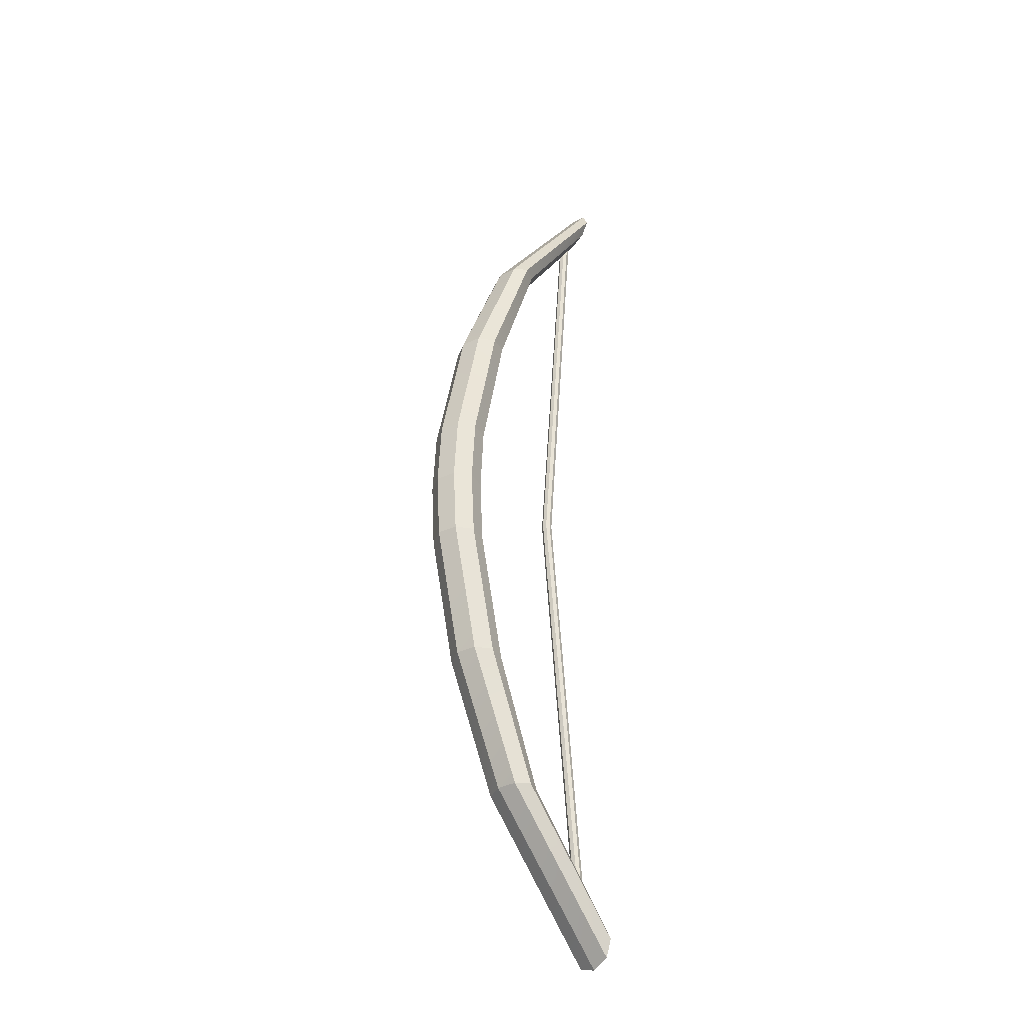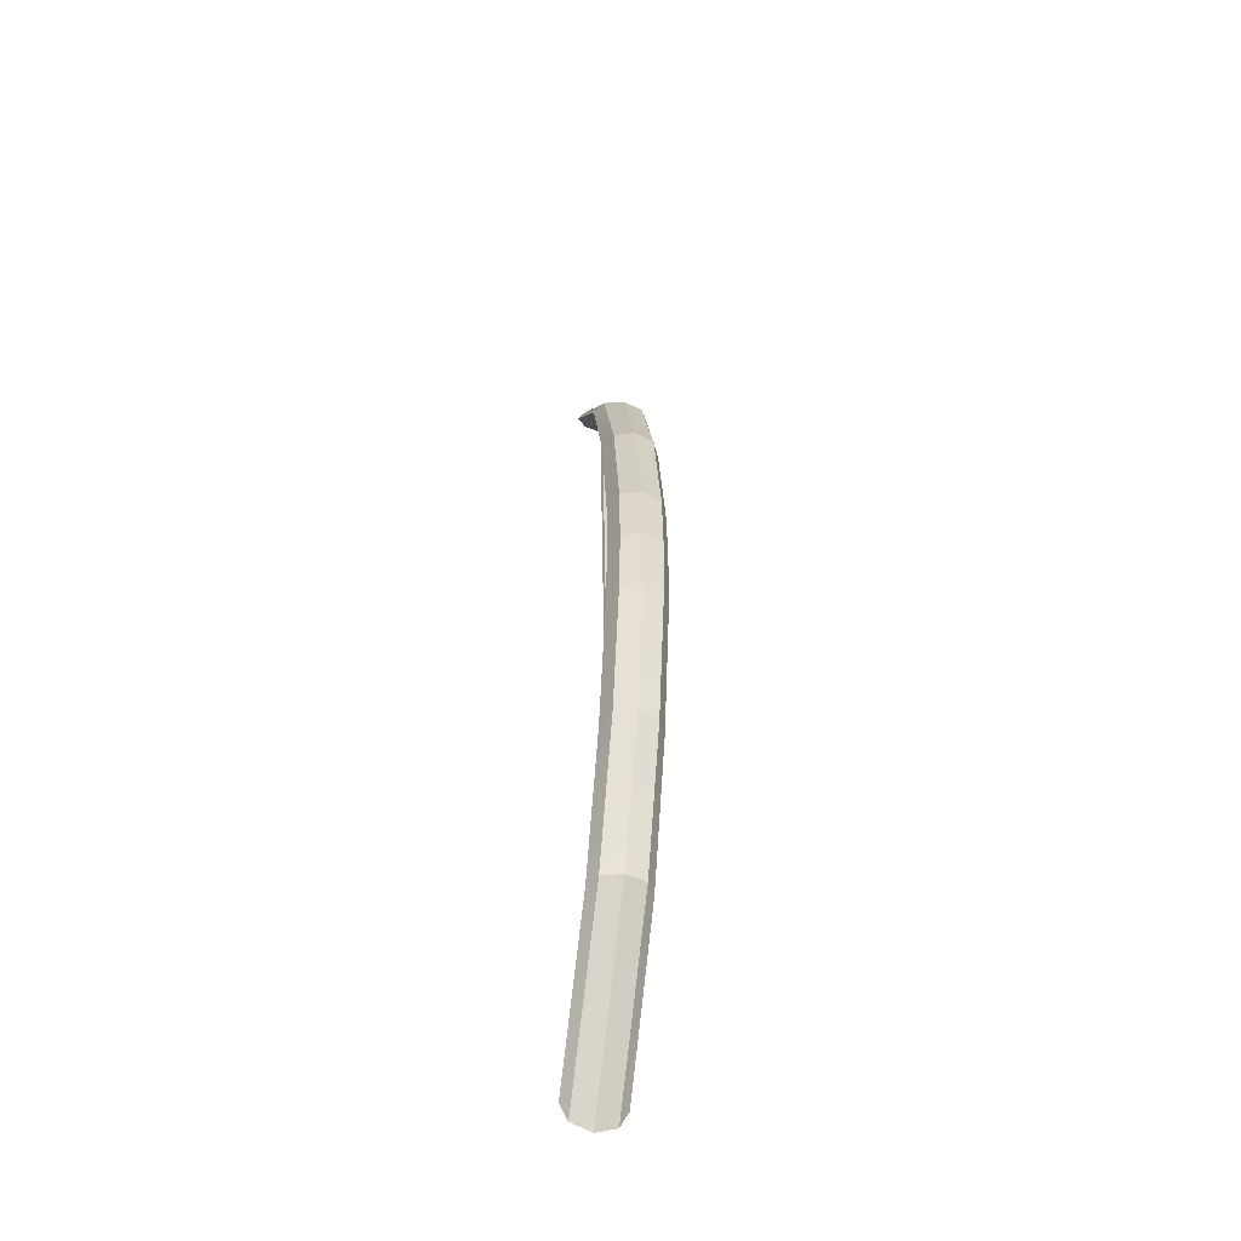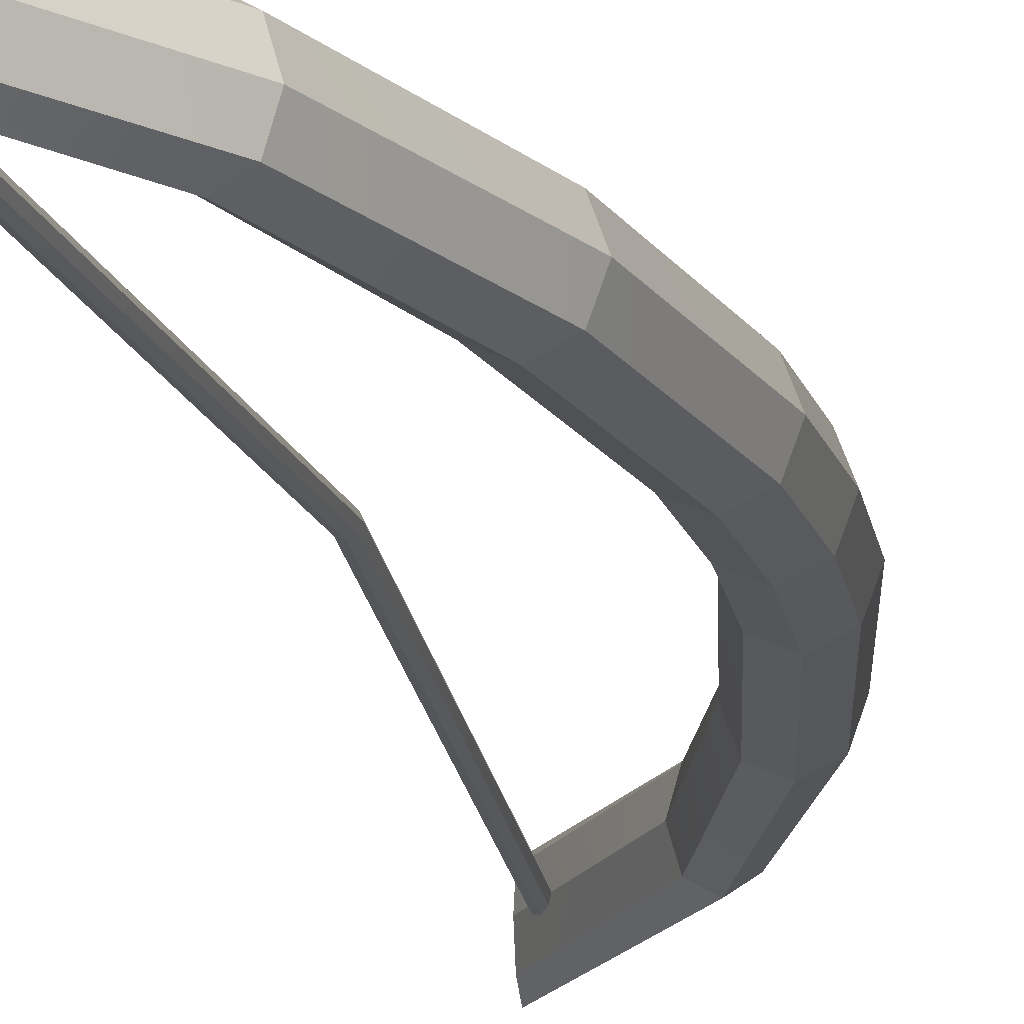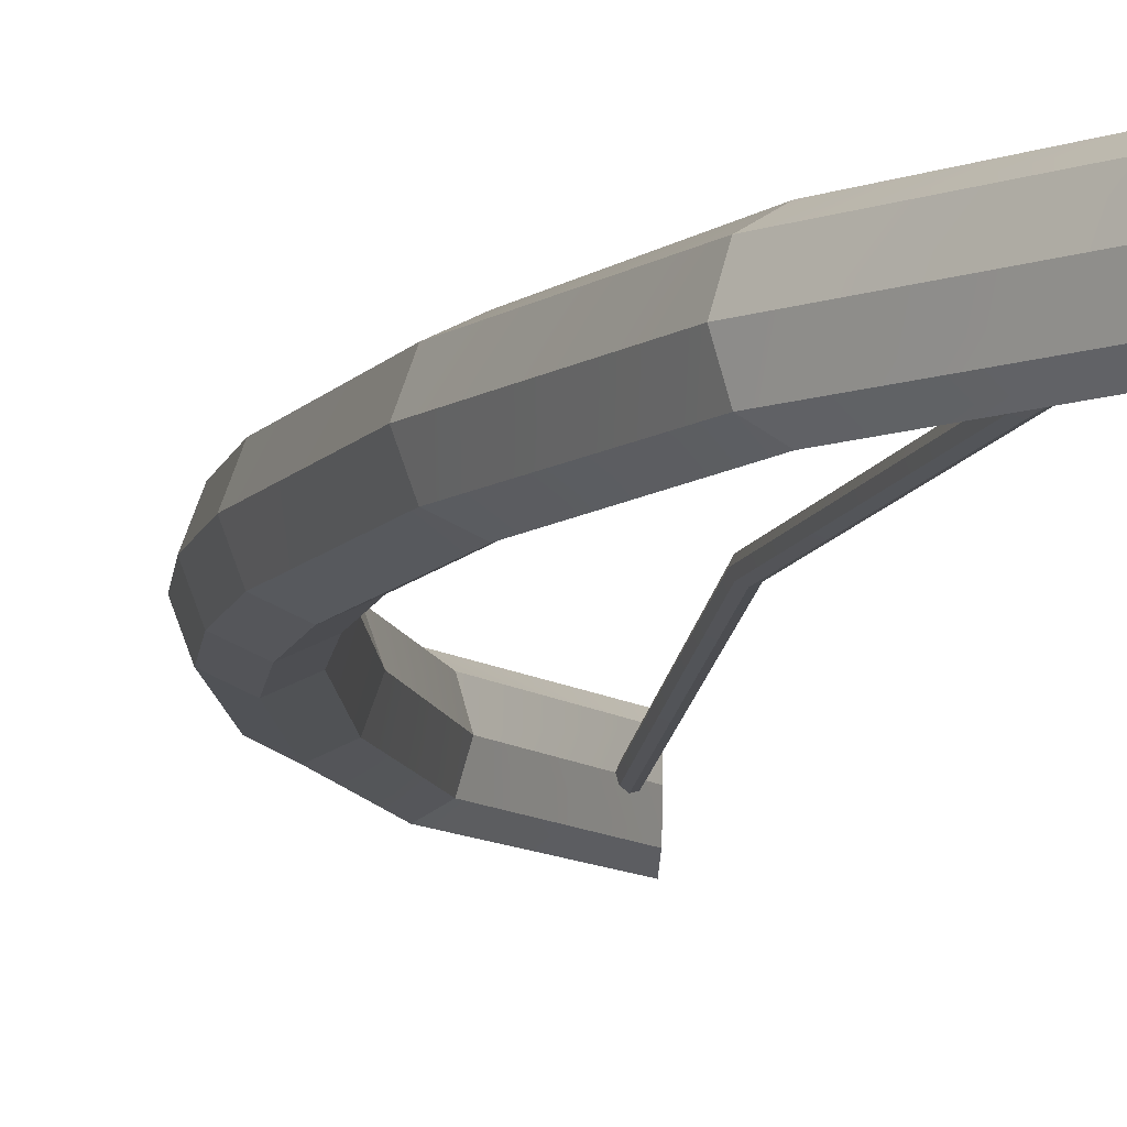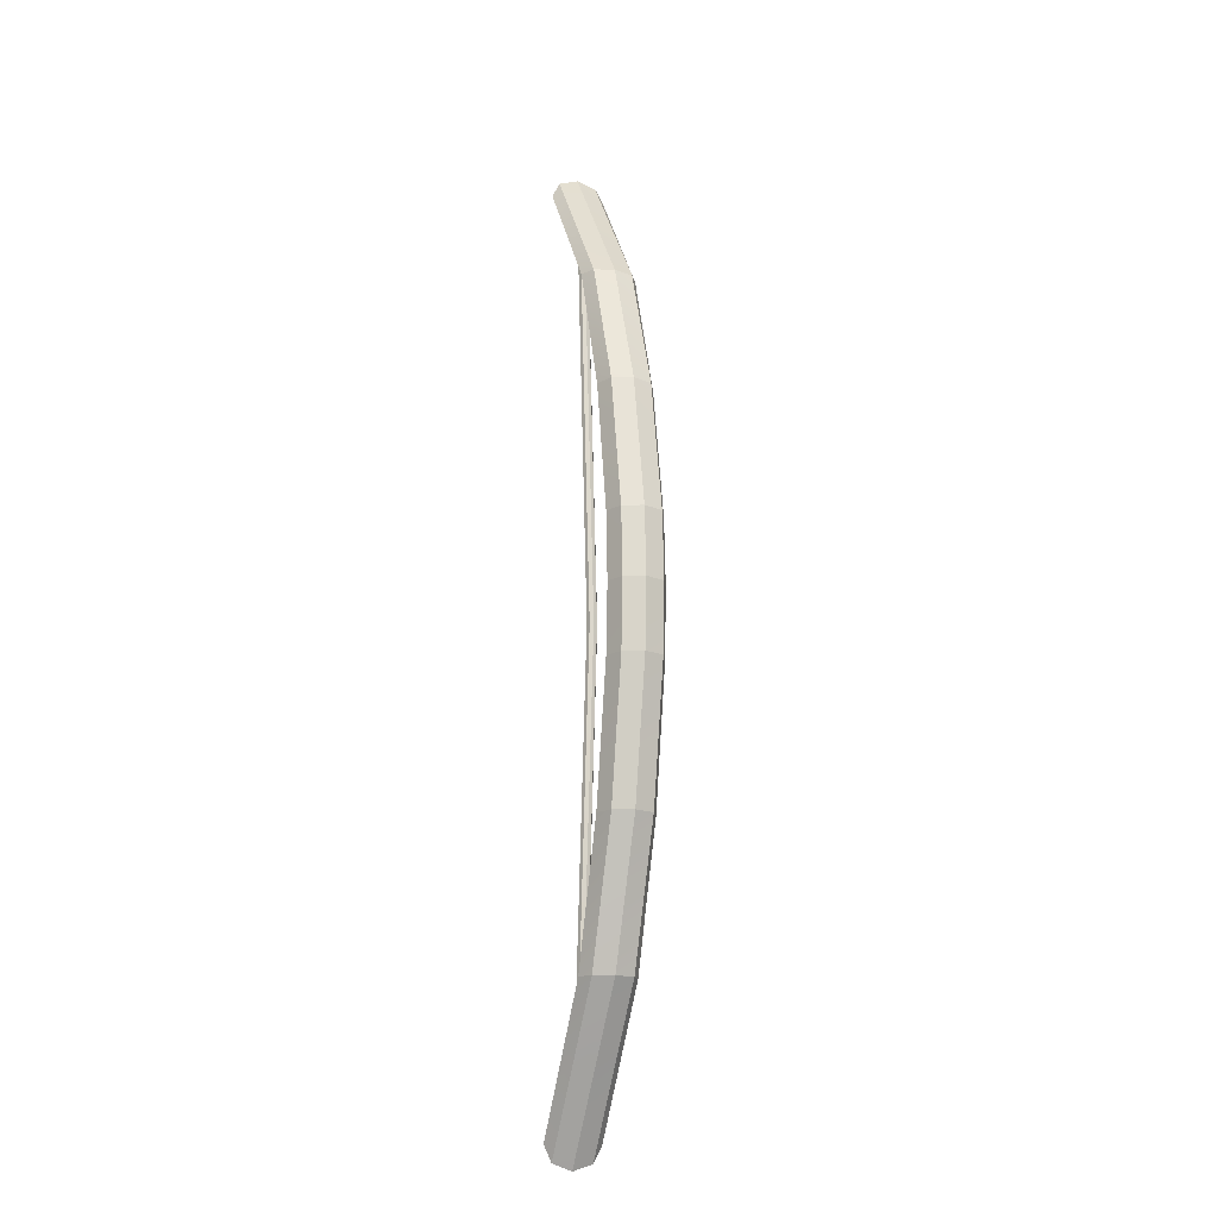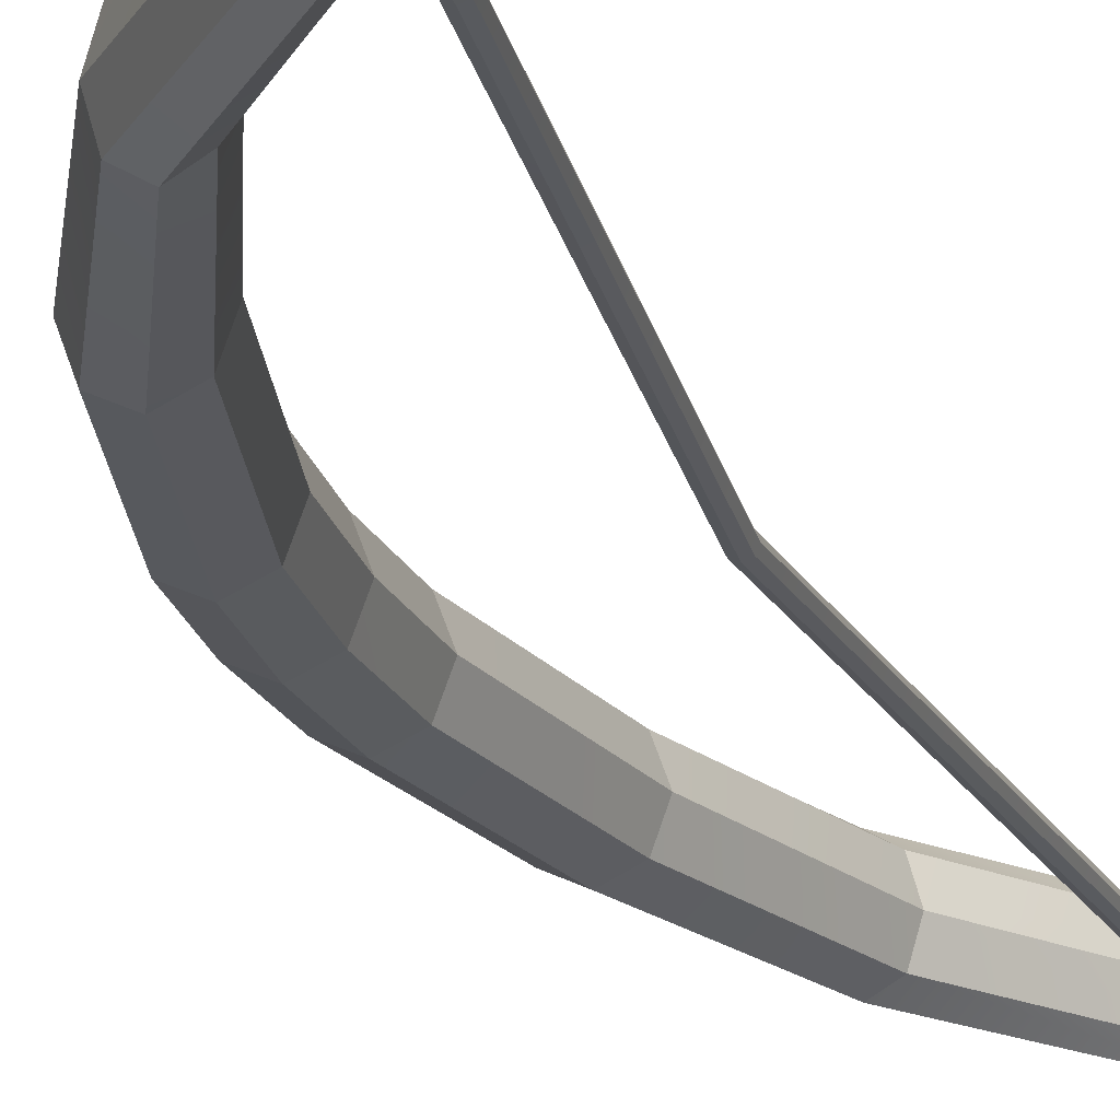
<metadata>
{"format":"obj","ext":"obj","renderer":"f3d","projection":"perspective","resolution":1024,"background":"white","views":[{"elev":-34.9,"azim":142.0,"up":"+Y"},{"elev":-51.6,"azim":78.4,"up":"+Y"},{"elev":-17.9,"azim":12.2,"up":"+Z"},{"elev":-8.9,"azim":171.8,"up":"+Z"},{"elev":-18.0,"azim":71.0,"up":"+Y"},{"elev":-19.3,"azim":-164.6,"up":"+Z"}]}
</metadata>
<code>
o Bow_Cylinder
v 1.261 2.428 -0.1416
v 1.254 2.513 -0.1001
v 1.252 2.547 -2e-06
v 1.254 2.513 0.1001
v 1.261 2.428 0.1416
v 1.267 2.344 0.1001
v 1.27 2.31 -2e-06
v 1.267 2.344 -0.1001
v 2.138 0.347 -0.1416
v 2.004 1.041 -0.1416
v 1.758 1.735 -0.1416
v 1.827 1.735 -0.1001
v 2.091 1.041 -0.1001
v 2.228 0.347 -0.1001
v 1.856 1.735 -1e-06
v 2.127 1.041 -0
v 2.265 0.347 0
v 1.827 1.735 0.1001
v 2.091 1.041 0.1001
v 2.228 0.347 0.1001
v 1.758 1.735 0.1416
v 2.004 1.041 0.1416
v 2.138 0.347 0.1416
v 1.689 1.735 0.1001
v 1.918 1.041 0.1001
v 2.048 0.347 0.1001
v 1.66 1.735 -1e-06
v 1.882 1.041 -1e-06
v 2.011 0.347 -0
v 1.689 1.735 -0.1001
v 1.918 1.041 -0.1001
v 2.048 0.347 -0.1001
v 1.259 -2.428 -0.1416
v 1.253 -2.512 -0.1001
v 1.25 -2.547 0
v 1.253 -2.512 0.1001
v 1.259 -2.428 0.1416
v 1.266 -2.344 0.1001
v 1.269 -2.309 -0
v 1.266 -2.344 -0.1001
v 2.138 -0.347 -0.1416
v 2.004 -1.041 -0.1416
v 1.757 -1.735 -0.1416
v 1.826 -1.735 -0.1001
v 2.091 -1.041 -0.1001
v 2.228 -0.347 -0.1001
v 1.855 -1.735 0
v 2.126 -1.041 0
v 2.265 -0.347 0
v 1.826 -1.735 0.1001
v 2.091 -1.041 0.1001
v 2.228 -0.347 0.1001
v 1.757 -1.735 0.1416
v 2.004 -1.041 0.1416
v 2.138 -0.347 0.1416
v 1.688 -1.734 0.1001
v 1.917 -1.041 0.1001
v 2.048 -0.3469 0.1001
v 1.659 -1.734 0
v 1.881 -1.041 0
v 2.011 -0.3469 0
v 1.688 -1.734 -0.1001
v 1.917 -1.041 -0.1001
v 2.048 -0.3469 -0.1001
v 2.156 0 -0.1416
v 2.246 0 -0.1001
v 2.284 0 0
v 2.246 0 0.1001
v 2.156 0 0.1416
v 2.065 0 0.1001
v 2.027 0 -0
v 2.065 0 -0.1001
v 1.333 2.307 -0.02669
v 1.332 -2.306 -0.02669
v 1.352 2.307 -0.01888
v 1.351 -2.306 -0.01887
v 1.36 2.307 -2e-06
v 1.359 -2.306 0
v 1.352 2.307 0.01887
v 1.351 -2.306 0.01887
v 1.333 2.307 0.02669
v 1.332 -2.306 0.02669
v 1.315 2.307 0.01887
v 1.313 -2.306 0.01887
v 1.307 2.307 -2e-06
v 1.305 -2.306 0
v 1.315 2.307 -0.01888
v 1.313 -2.306 -0.01887
v 1.516 0 -0.02669
v 1.535 -0 -0.01887
v 1.543 -0 -0
v 1.535 -0 0.01887
v 1.516 -0 0.02669
v 1.498 -0 0.01887
v 1.49 -0 -0
v 1.498 -0 -0.01887
f 11 2 12
f 12 3 15
f 15 4 18
f 18 5 21
f 21 6 24
f 6 27 24
f 36 39 35
f 27 8 30
f 30 1 11
f 72 9 65
f 32 10 9
f 31 11 10
f 71 32 72
f 29 31 32
f 28 30 31
f 26 71 70
f 25 29 26
f 24 28 25
f 69 26 70
f 23 25 26
f 22 24 25
f 68 23 69
f 20 22 23
f 19 21 22
f 67 20 68
f 17 19 20
f 16 18 19
f 66 17 67
f 14 16 17
f 13 15 16
f 65 14 66
f 9 13 14
f 10 12 13
f 95 88 86
f 43 34 33
f 44 35 34
f 47 36 35
f 50 37 36
f 53 38 37
f 59 38 56
f 37 38 36
f 59 40 39
f 62 33 40
f 72 41 64
f 64 42 63
f 63 43 62
f 71 64 61
f 61 63 60
f 60 62 59
f 71 58 70
f 61 57 58
f 60 56 57
f 69 58 55
f 55 57 54
f 54 56 53
f 68 55 52
f 52 54 51
f 51 53 50
f 67 52 49
f 49 51 48
f 48 50 47
f 66 49 46
f 46 48 45
f 45 47 44
f 65 46 41
f 41 45 42
f 42 44 43
f 89 76 74
f 90 78 76
f 92 78 91
f 93 80 92
f 94 82 93
f 95 84 94
f 96 74 88
f 33 34 40
f 35 40 34
f 5 4 6
f 4 7 6
f 3 8 7
f 1 8 2
f 73 96 87
f 83 95 94
f 81 94 93
f 79 93 92
f 77 92 91
f 77 90 75
f 75 89 73
f 87 95 85
f 12 2 3
f 15 3 4
f 18 4 5
f 21 5 6
f 69 23 26
f 23 22 25
f 22 21 24
f 68 20 23
f 20 19 22
f 19 18 21
f 67 17 20
f 17 16 19
f 16 15 18
f 66 14 17
f 14 13 16
f 13 12 15
f 44 47 35
f 47 50 36
f 50 53 37
f 53 56 38
f 69 70 58
f 55 58 57
f 54 57 56
f 68 69 55
f 52 55 54
f 51 54 53
f 67 68 52
f 49 52 51
f 48 51 50
f 66 67 49
f 46 49 48
f 45 48 47
f 11 1 2
f 6 7 27
f 36 38 39
f 27 7 8
f 30 8 1
f 72 32 9
f 32 31 10
f 31 30 11
f 71 29 32
f 29 28 31
f 28 27 30
f 26 29 71
f 25 28 29
f 24 27 28
f 65 9 14
f 9 10 13
f 10 11 12
f 95 96 88
f 43 44 34
f 59 39 38
f 59 62 40
f 62 43 33
f 72 65 41
f 64 41 42
f 63 42 43
f 71 72 64
f 61 64 63
f 60 63 62
f 71 61 58
f 61 60 57
f 60 59 56
f 65 66 46
f 41 46 45
f 42 45 44
f 89 90 76
f 90 91 78
f 92 80 78
f 93 82 80
f 94 84 82
f 95 86 84
f 96 89 74
f 35 39 40
f 4 3 7
f 3 2 8
f 73 89 96
f 83 85 95
f 81 83 94
f 79 81 93
f 77 79 92
f 77 91 90
f 75 90 89
f 87 96 95

</code>
